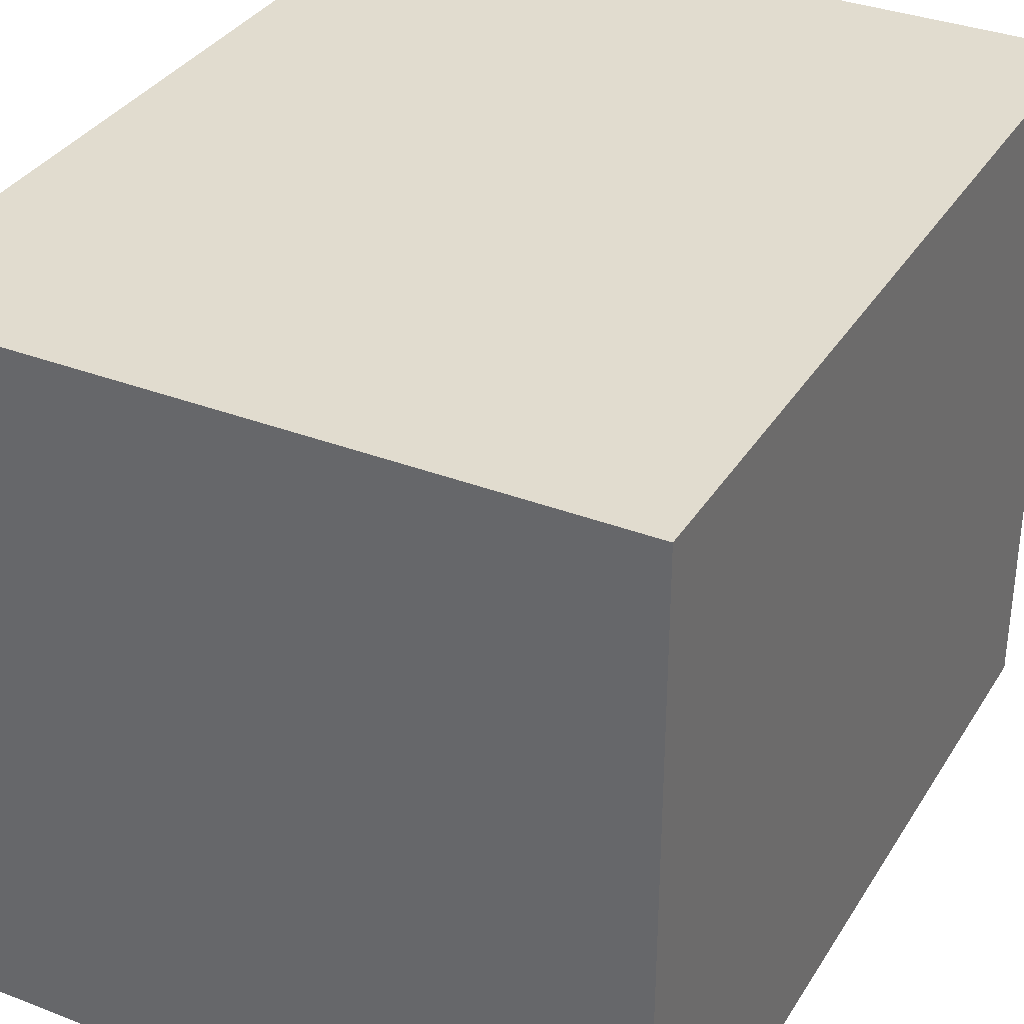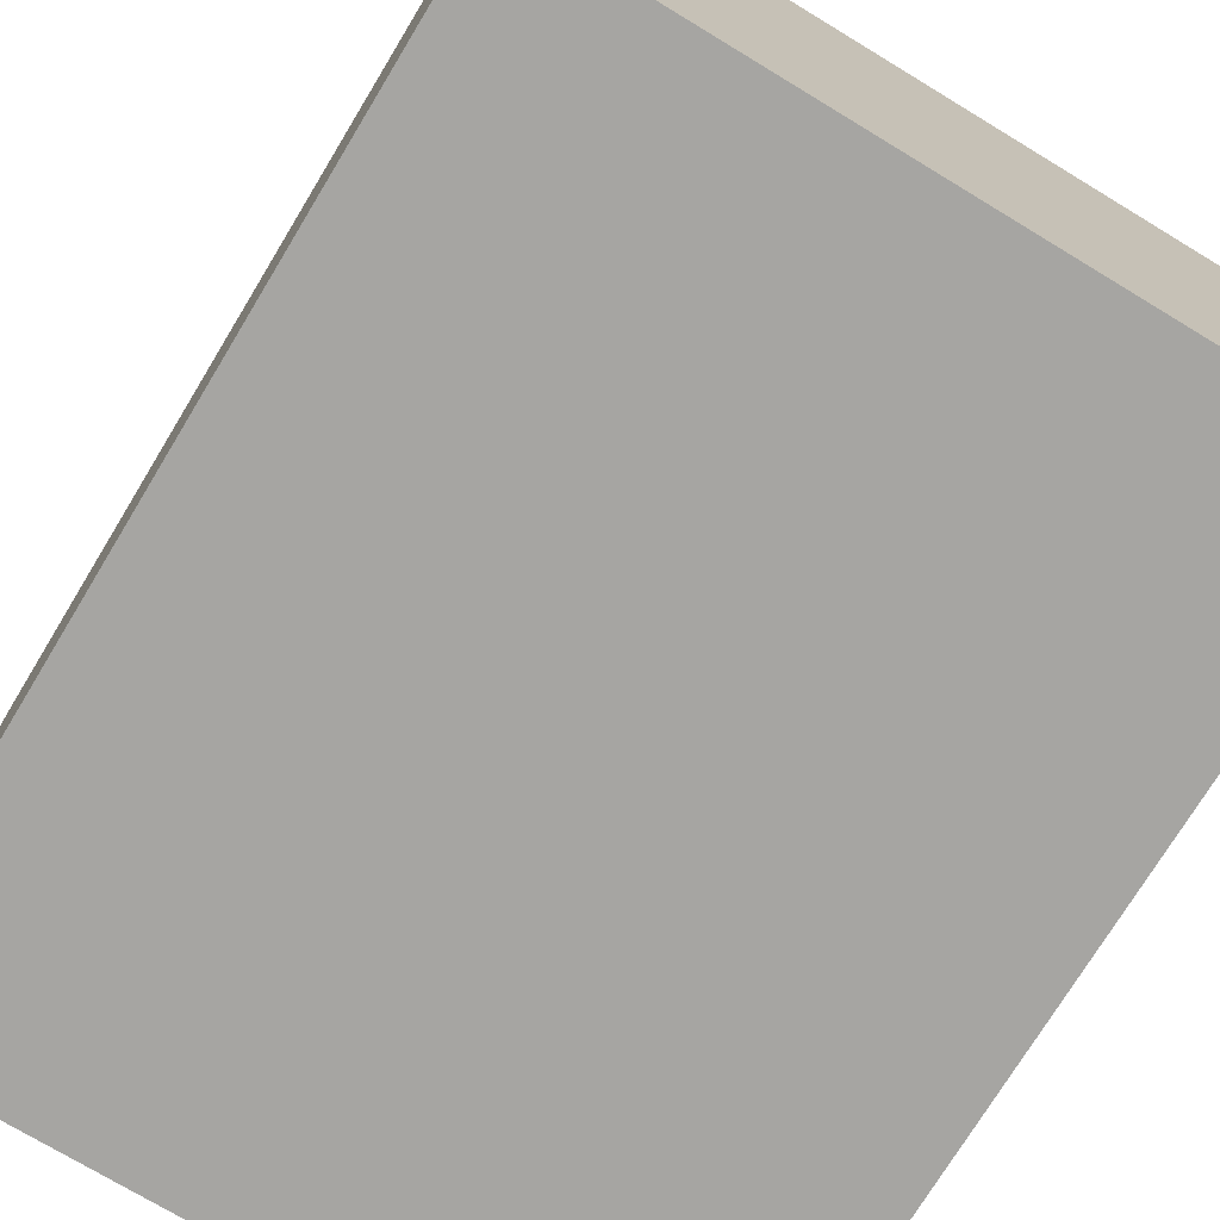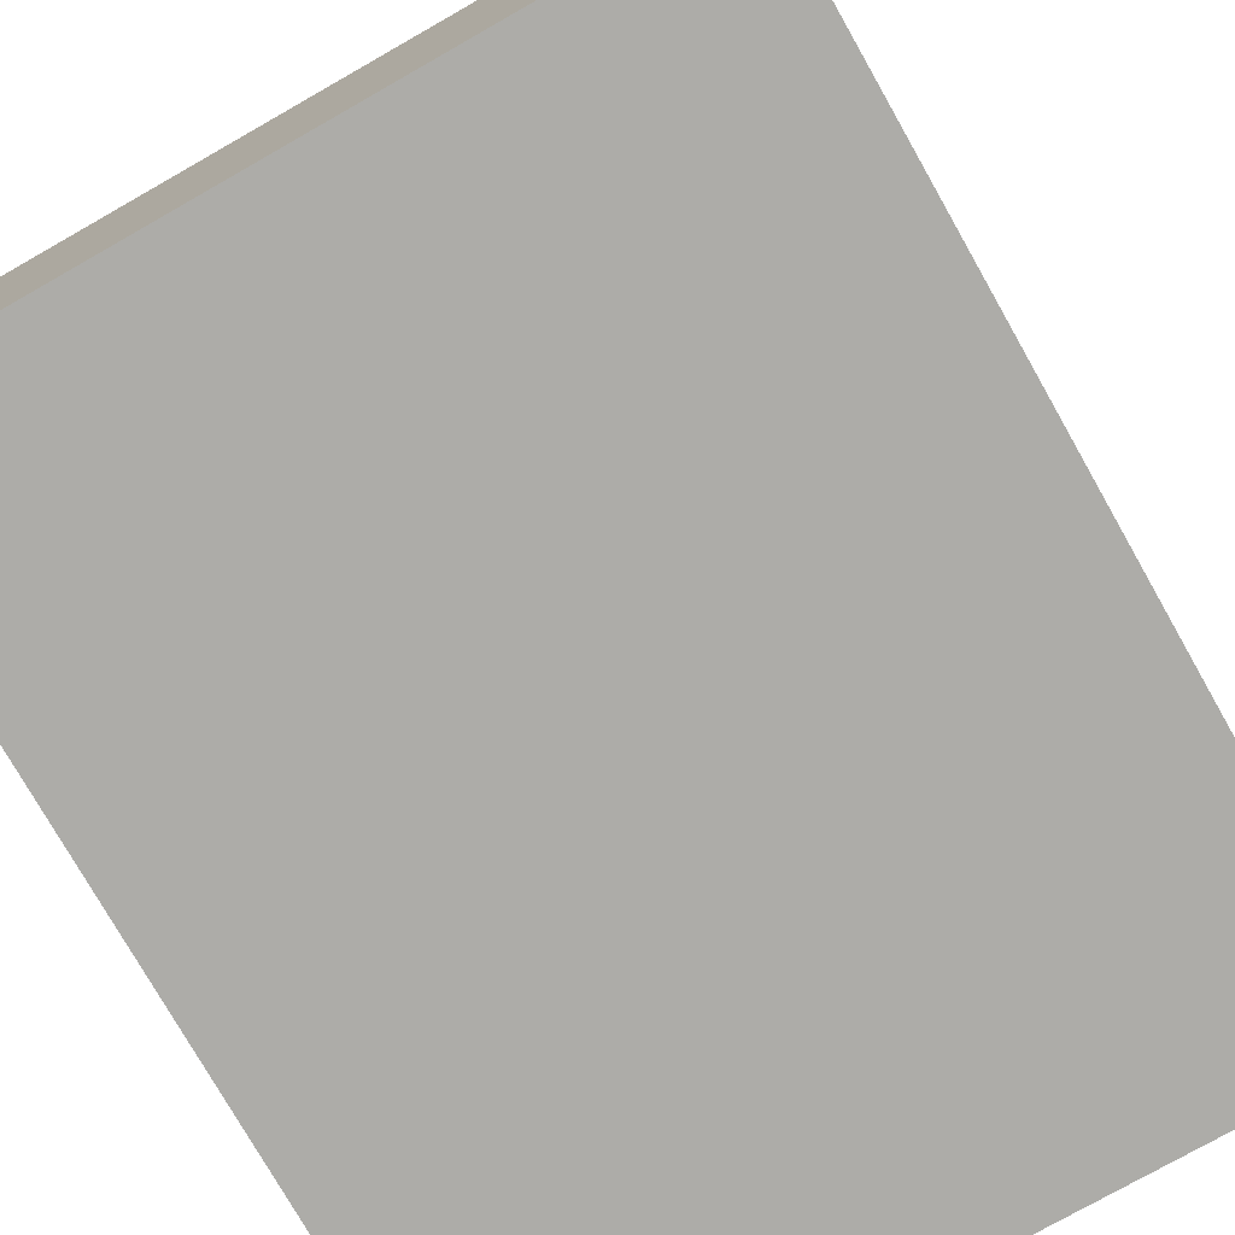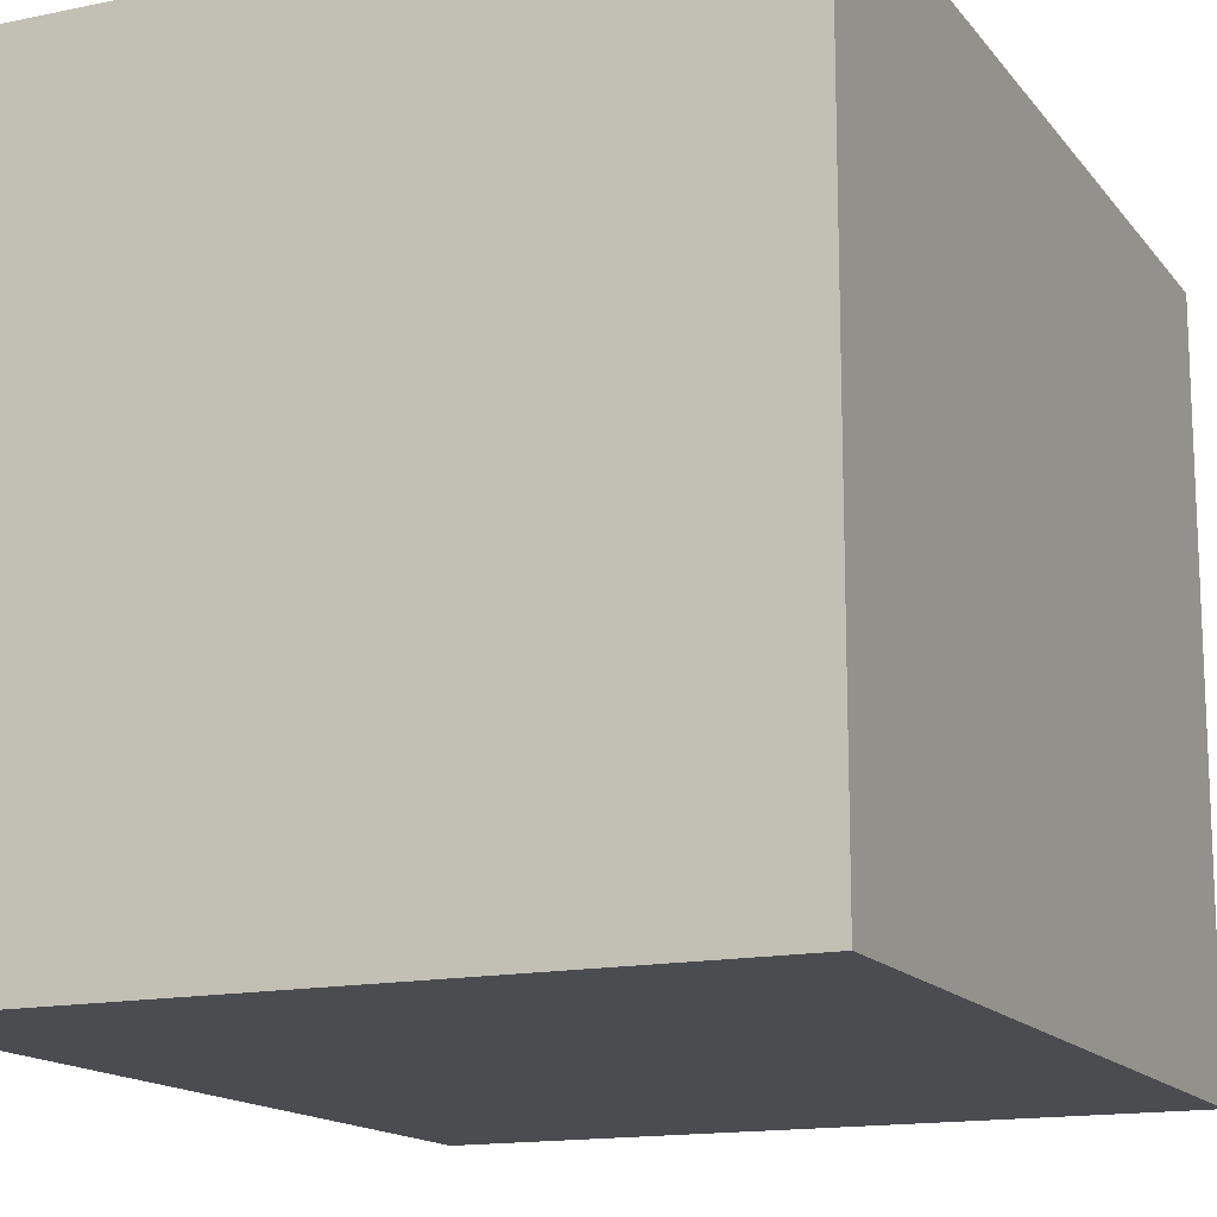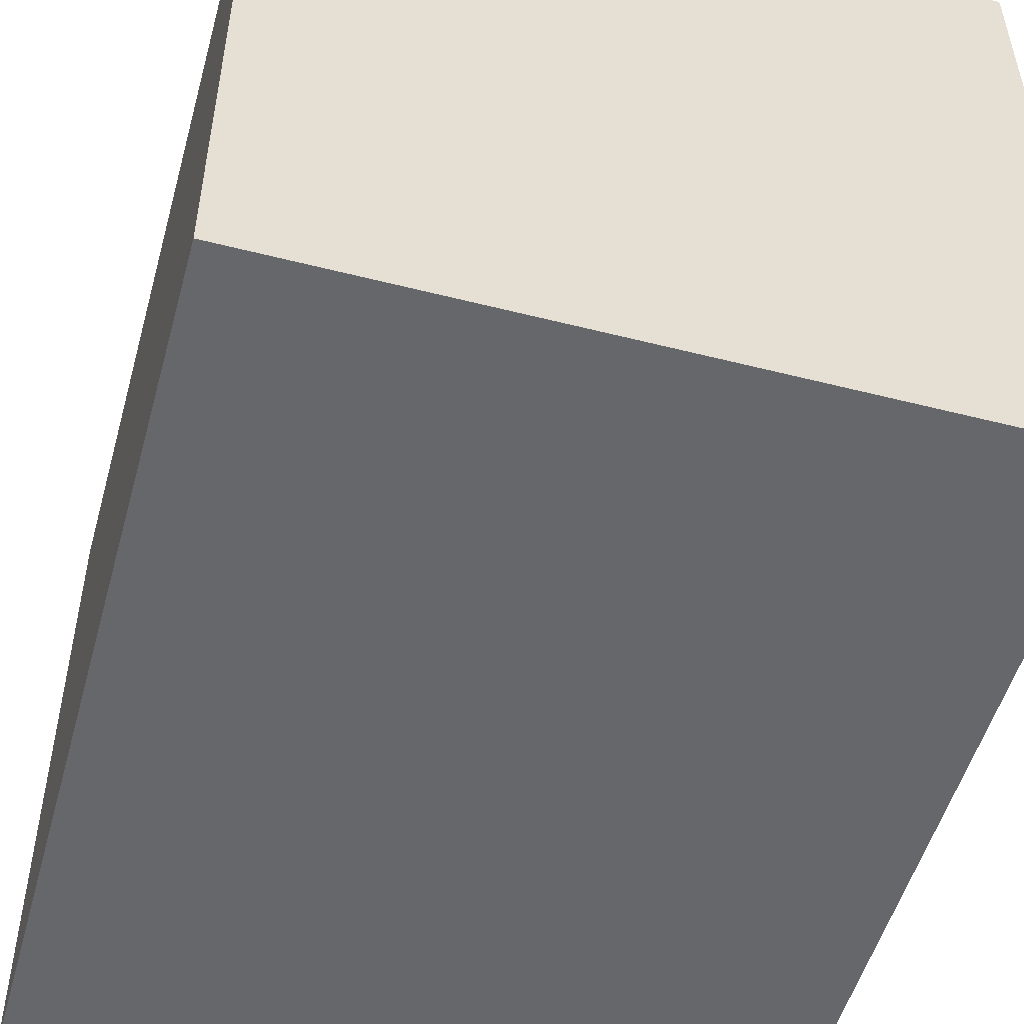
<metadata>
{"format":"obj","ext":"obj","renderer":"f3d","projection":"perspective","resolution":1024,"background":"white","views":[{"elev":34.3,"azim":27.5,"up":"+Z"},{"elev":-73.8,"azim":-31.2,"up":"+Z"},{"elev":-76.7,"azim":29.6,"up":"+Z"},{"elev":-15.0,"azim":-155.9,"up":"+Z"},{"elev":-52.0,"azim":-15.4,"up":"+Z"}]}
</metadata>
<code>
v 1 0 -1
v 1 0 1
v -1 0 1
v -1 0 -1
v 1 2.5 -1
v 1 2.5 1
v -1 2.5 1
v -1 2.5 -1
f 2 3 4
f 8 7 6
f 1 5 6
f 6 7 3
f 7 8 4
f 1 4 8
f 1 2 4
f 5 8 6
f 2 1 6
f 2 6 3
f 3 7 4
f 5 1 8

</code>
